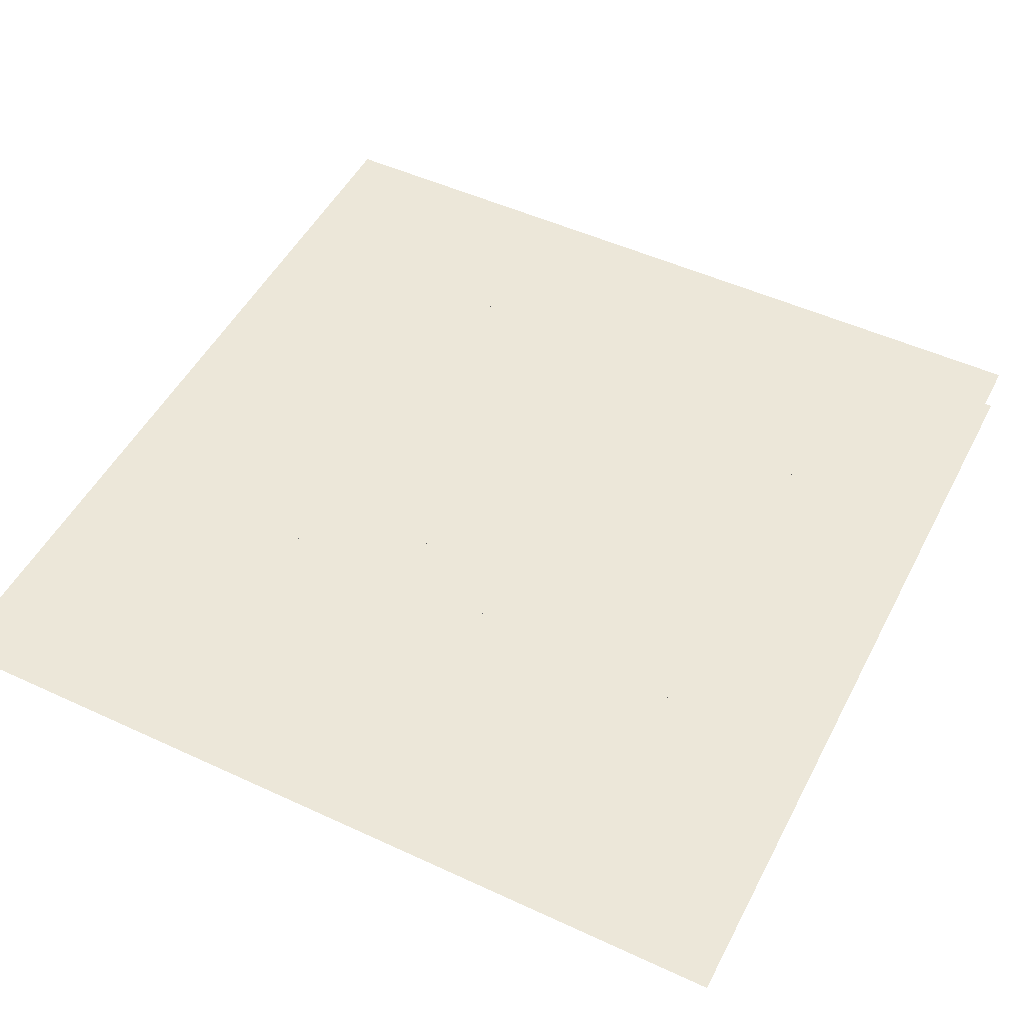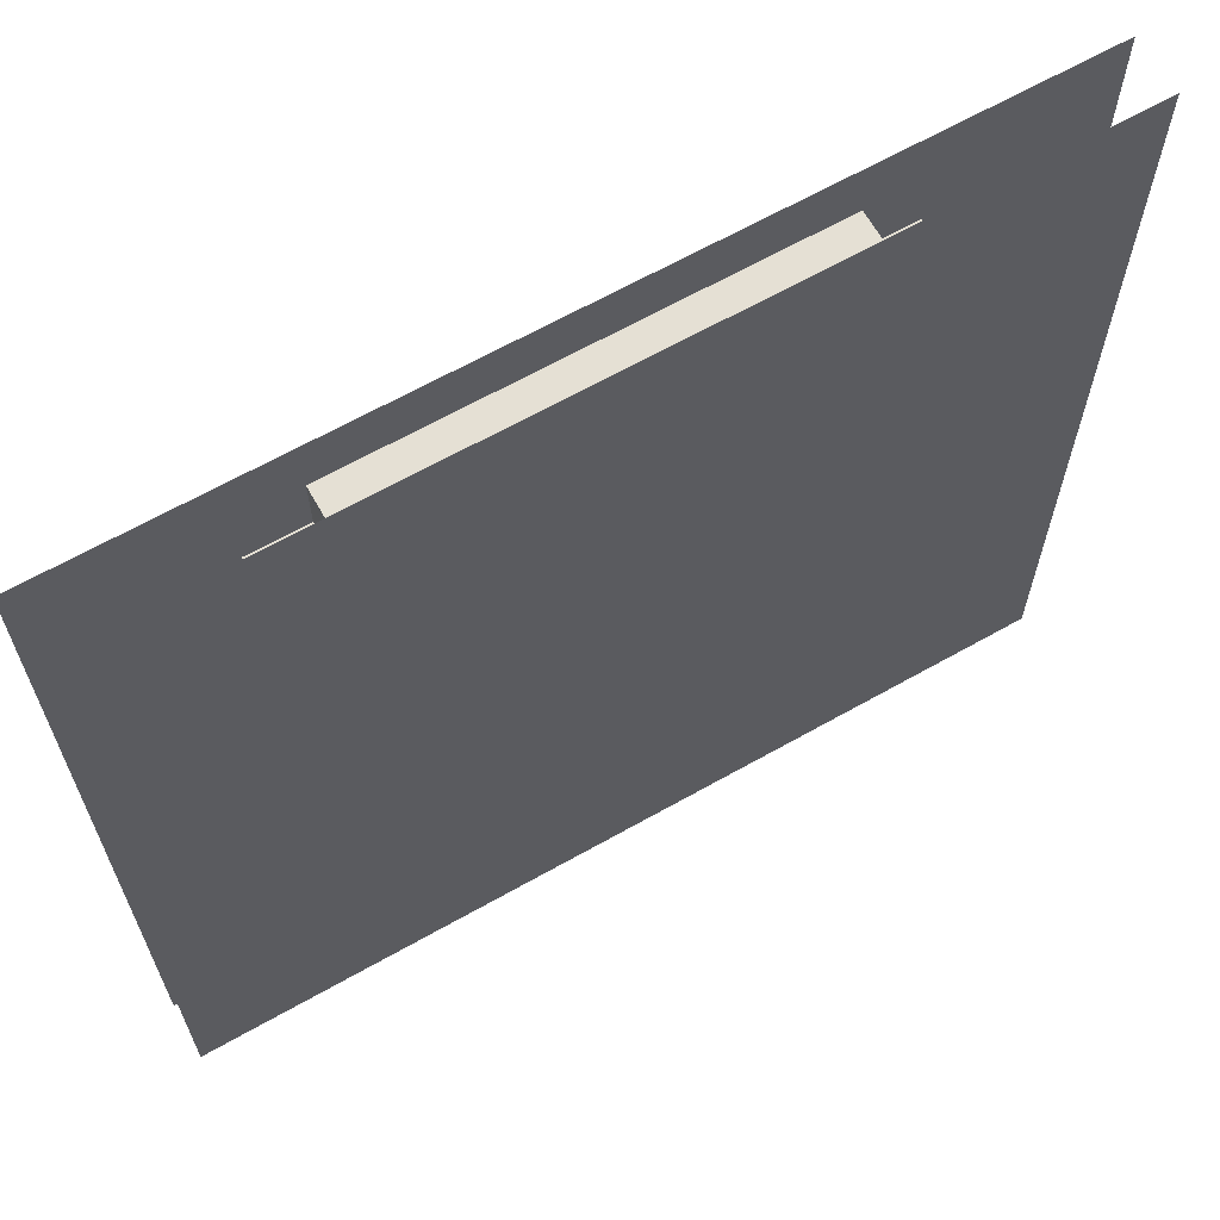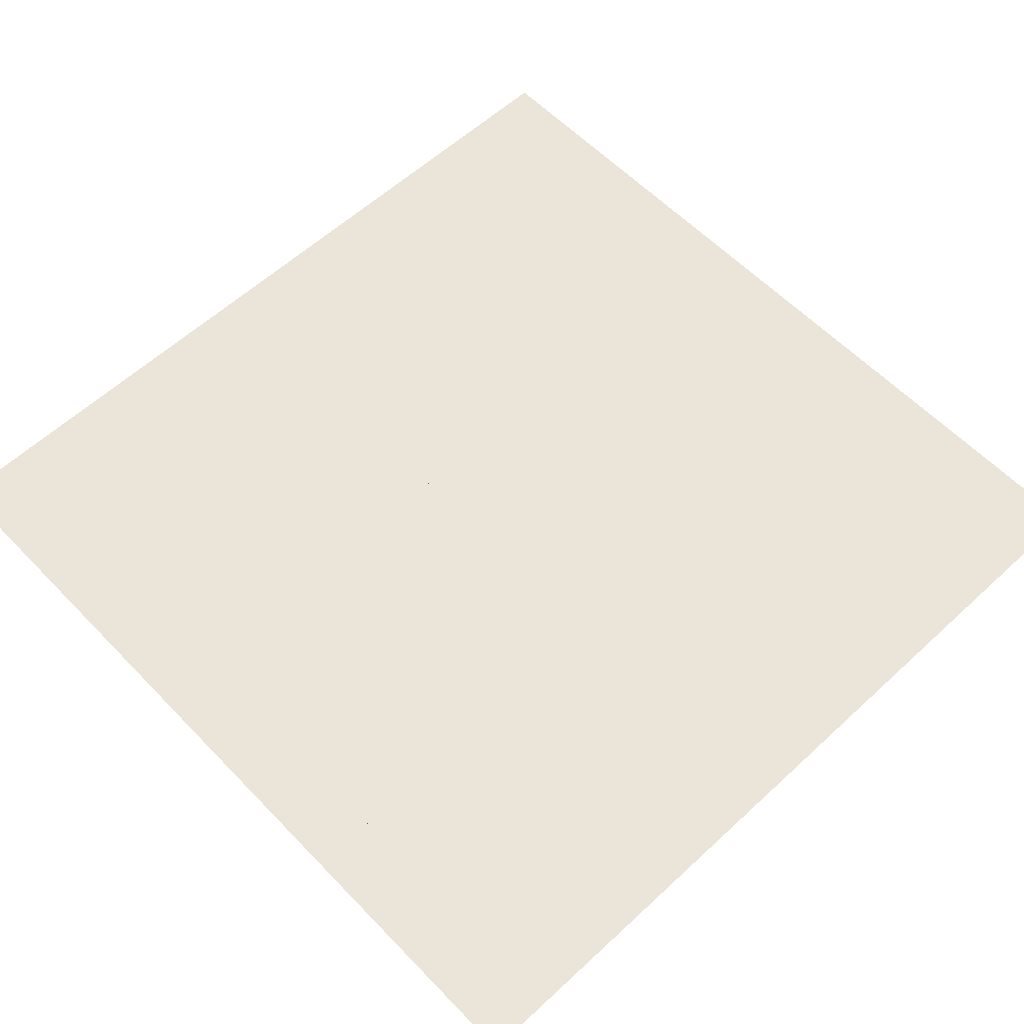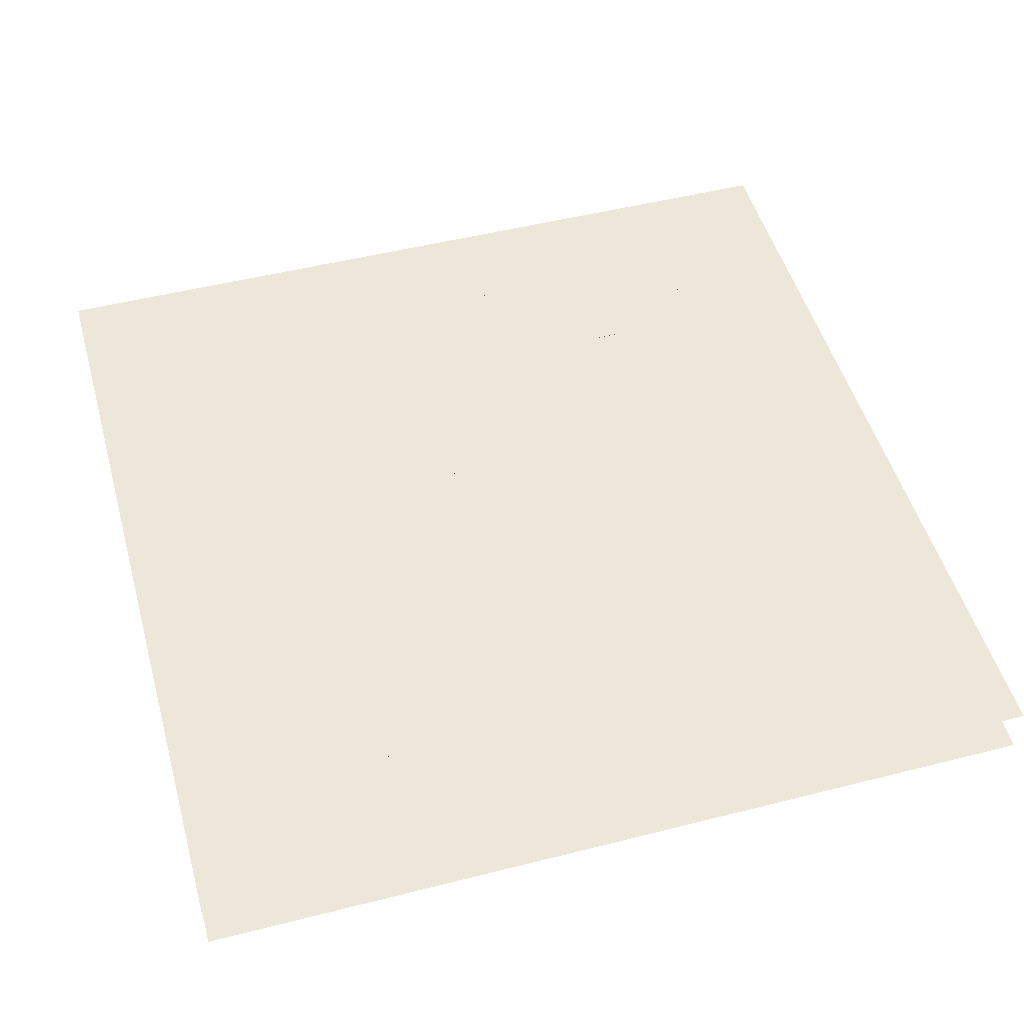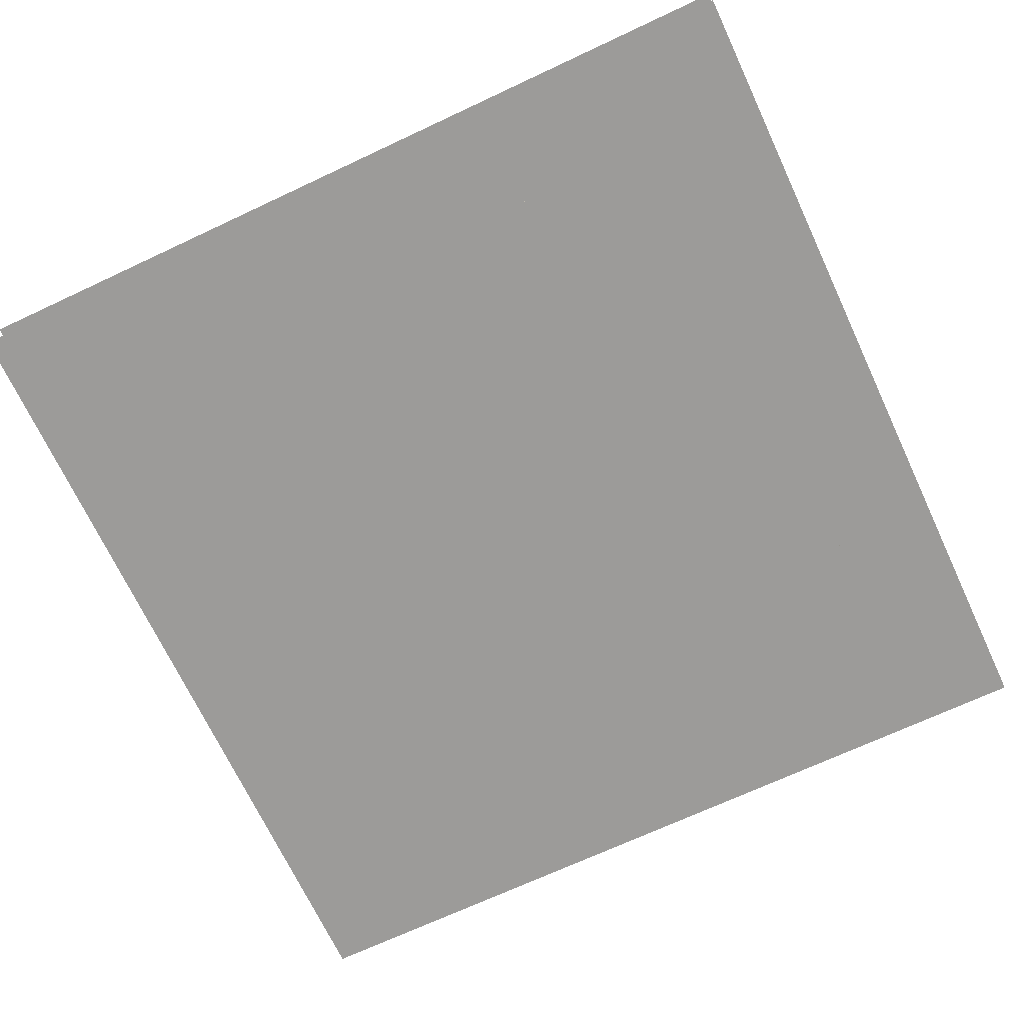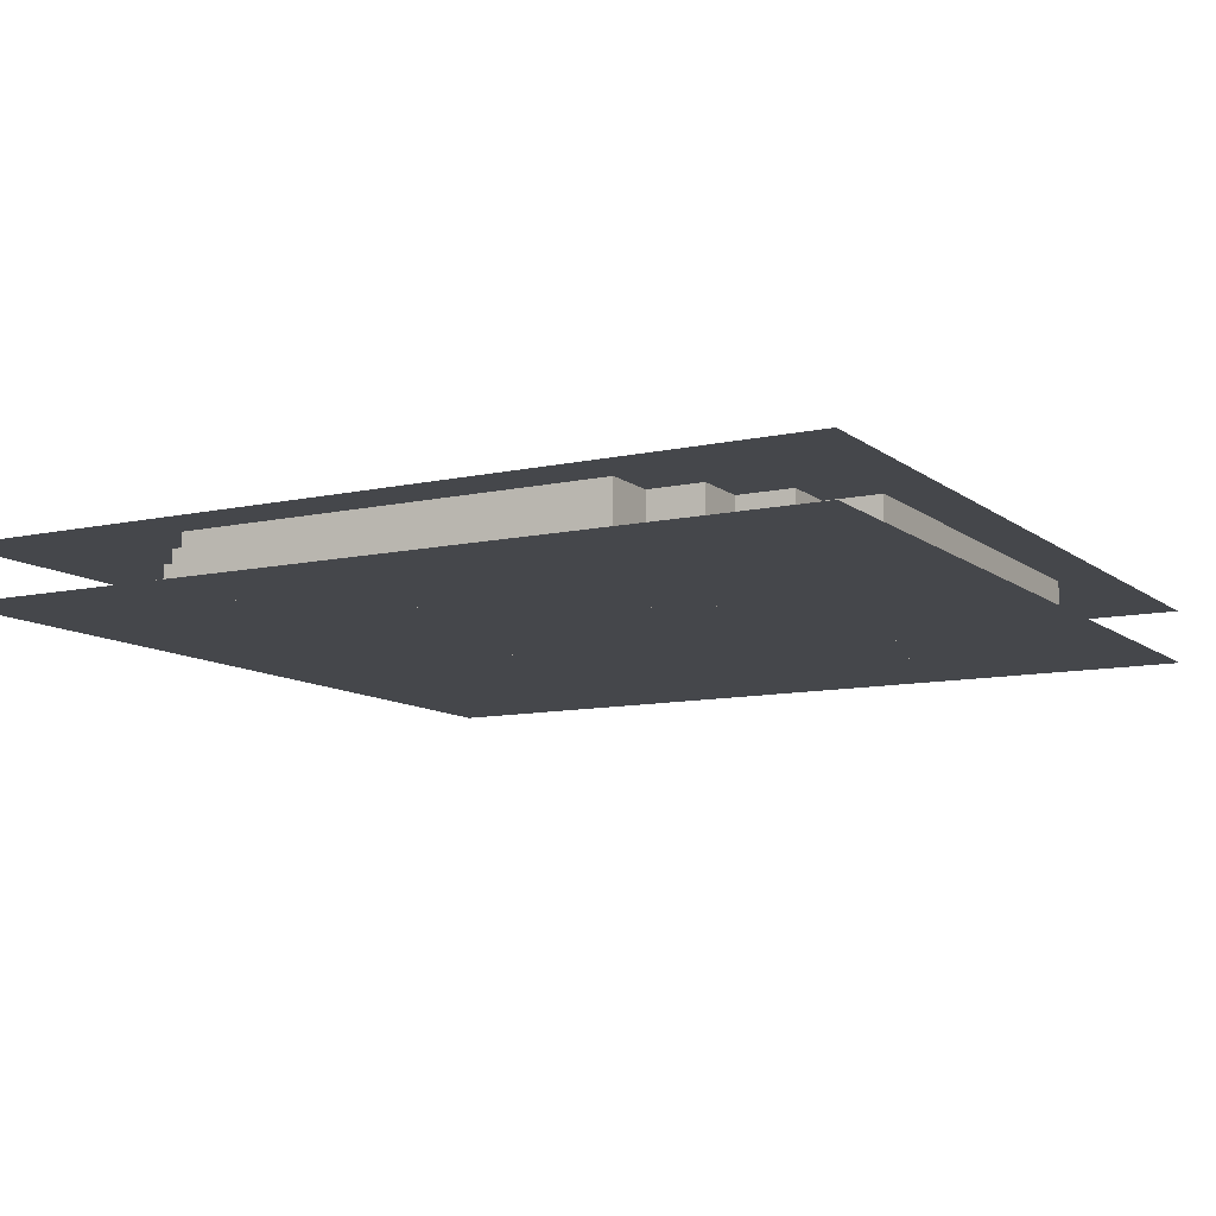
<metadata>
{"format":"obj","ext":"obj","renderer":"f3d","projection":"perspective","resolution":1024,"background":"white","views":[{"elev":50.2,"azim":-153.1,"up":"+Z"},{"elev":65.3,"azim":150.4,"up":"+Y"},{"elev":59.2,"azim":-43.5,"up":"+Z"},{"elev":49.9,"azim":164.4,"up":"+Z"},{"elev":-69.8,"azim":115.1,"up":"+Z"},{"elev":-10.3,"azim":-60.8,"up":"+Z"}]}
</metadata>
<code>
v 1 1 0.4688
v 1 0 0.4688
v 0 0 0.4688
v 0 1 0.4688
v 0 1 0.5312
v 0 0 0.5312
v 1 0 0.5312
v 1 1 0.5312
v 0.25 0.9375 0.4688
v 0.25 0.9375 0.5312
v 0.75 0.9375 0.5312
v 0.75 0.9375 0.4688
v 0.25 0.0625 0.4688
v 0.25 0.0625 0.5312
v 0.75 0.0625 0.5312
v 0.75 0.0625 0.4688
v 0.1875 0.875 0.4688
v 0.1875 0.875 0.5312
v 0.8125 0.875 0.5312
v 0.8125 0.875 0.4688
v 0.1875 0.125 0.4688
v 0.1875 0.125 0.5312
v 0.3125 0.8125 0.5312
v 0.3125 0.8125 0.4688
v 0.6875 0.8125 0.4688
v 0.6875 0.8125 0.5312
v 0.8125 0.125 0.5312
v 0.8125 0.125 0.4688
v 0.125 0.8125 0.4688
v 0.125 0.8125 0.5312
v 0.875 0.8125 0.5312
v 0.875 0.8125 0.4688
v 0.125 0.1875 0.4688
v 0.125 0.1875 0.5312
v 0.3125 0.1875 0.5312
v 0.3125 0.1875 0.4688
v 0.6875 0.1875 0.4688
v 0.6875 0.1875 0.5312
v 0.875 0.1875 0.5312
v 0.875 0.1875 0.4688
v 0.0625 0.75 0.4688
v 0.0625 0.75 0.5312
v 0.9375 0.75 0.5312
v 0.9375 0.75 0.4688
v 0.0625 0.25 0.4688
v 0.0625 0.25 0.5312
v 0.1875 0.6875 0.5312
v 0.1875 0.6875 0.4688
v 0.8125 0.6875 0.4688
v 0.8125 0.6875 0.5312
v 0.375 0.75 0.5312
v 0.375 0.25 0.5312
v 0.375 0.25 0.4688
v 0.375 0.75 0.4688
v 0.625 0.75 0.4688
v 0.625 0.25 0.4688
v 0.625 0.25 0.5312
v 0.625 0.75 0.5312
v 0.9375 0.25 0.5312
v 0.9375 0.25 0.4688
v 0.1875 0.3125 0.5312
v 0.1875 0.3125 0.4688
v 0.25 0.625 0.5312
v 0.25 0.625 0.4688
v 0.75 0.625 0.4688
v 0.75 0.625 0.5312
v 0.375 0.6875 0.4688
v 0.375 0.6875 0.5312
v 0.625 0.6875 0.5312
v 0.625 0.6875 0.4688
v 0.4375 0.6875 0.5312
v 0.4375 0.3125 0.5312
v 0.4375 0.3125 0.4688
v 0.4375 0.6875 0.4688
v 0.5625 0.6875 0.4688
v 0.5625 0.3125 0.4688
v 0.5625 0.3125 0.5312
v 0.5625 0.6875 0.5312
v 0.8125 0.3125 0.4688
v 0.8125 0.3125 0.5312
v 0.3125 0.5625 0.5312
v 0.3125 0.5625 0.4688
v 0.6875 0.5625 0.4688
v 0.6875 0.5625 0.5312
v 0.3125 0.625 0.4688
v 0.3125 0.375 0.4688
v 0.3125 0.375 0.5312
v 0.3125 0.625 0.5312
v 0.4375 0.625 0.4688
v 0.4375 0.625 0.5312
v 0.5625 0.625 0.5312
v 0.5625 0.625 0.4688
v 0.6875 0.625 0.5312
v 0.6875 0.375 0.5312
v 0.6875 0.375 0.4688
v 0.6875 0.625 0.4688
v 0.375 0.5625 0.4688
v 0.375 0.4375 0.4688
v 0.375 0.4375 0.5312
v 0.375 0.5625 0.5312
v 0.625 0.5625 0.5312
v 0.625 0.4375 0.5312
v 0.625 0.4375 0.4688
v 0.625 0.5625 0.4688
v 0.3125 0.4375 0.4688
v 0.3125 0.4375 0.5312
v 0.6875 0.4375 0.5312
v 0.6875 0.4375 0.4688
v 0.4375 0.375 0.5312
v 0.4375 0.375 0.4688
v 0.5625 0.375 0.4688
v 0.5625 0.375 0.5312
v 0.25 0.375 0.4688
v 0.25 0.375 0.5312
v 0.75 0.375 0.5312
v 0.75 0.375 0.4688
v 0.375 0.3125 0.5312
v 0.375 0.3125 0.4688
v 0.625 0.3125 0.4688
v 0.625 0.3125 0.5312
f 1 2 3 4
f 5 6 7 8
f 9 10 11 12
f 9 13 14 10
f 11 15 16 12
f 17 18 19 20
f 17 21 22 18
f 23 24 25 26
f 19 27 28 20
f 29 30 31 32
f 29 33 34 30
f 23 35 36 24
f 25 37 38 26
f 31 39 40 32
f 41 42 43 44
f 41 45 46 42
f 47 48 49 50
f 51 52 53 54
f 55 56 57 58
f 43 59 60 44
f 47 61 62 48
f 63 64 65 66
f 67 68 69 70
f 71 72 73 74
f 75 76 77 78
f 49 79 80 50
f 81 82 83 84
f 85 86 87 88
f 89 90 91 92
f 93 94 95 96
f 97 98 99 100
f 101 102 103 104
f 105 106 107 108
f 109 110 111 112
f 113 114 115 116
f 117 118 119 120
f 46 45 60 59
f 62 61 80 79
f 34 33 40 39
f 22 21 28 27
f 36 35 38 37
f 14 13 16 15

</code>
